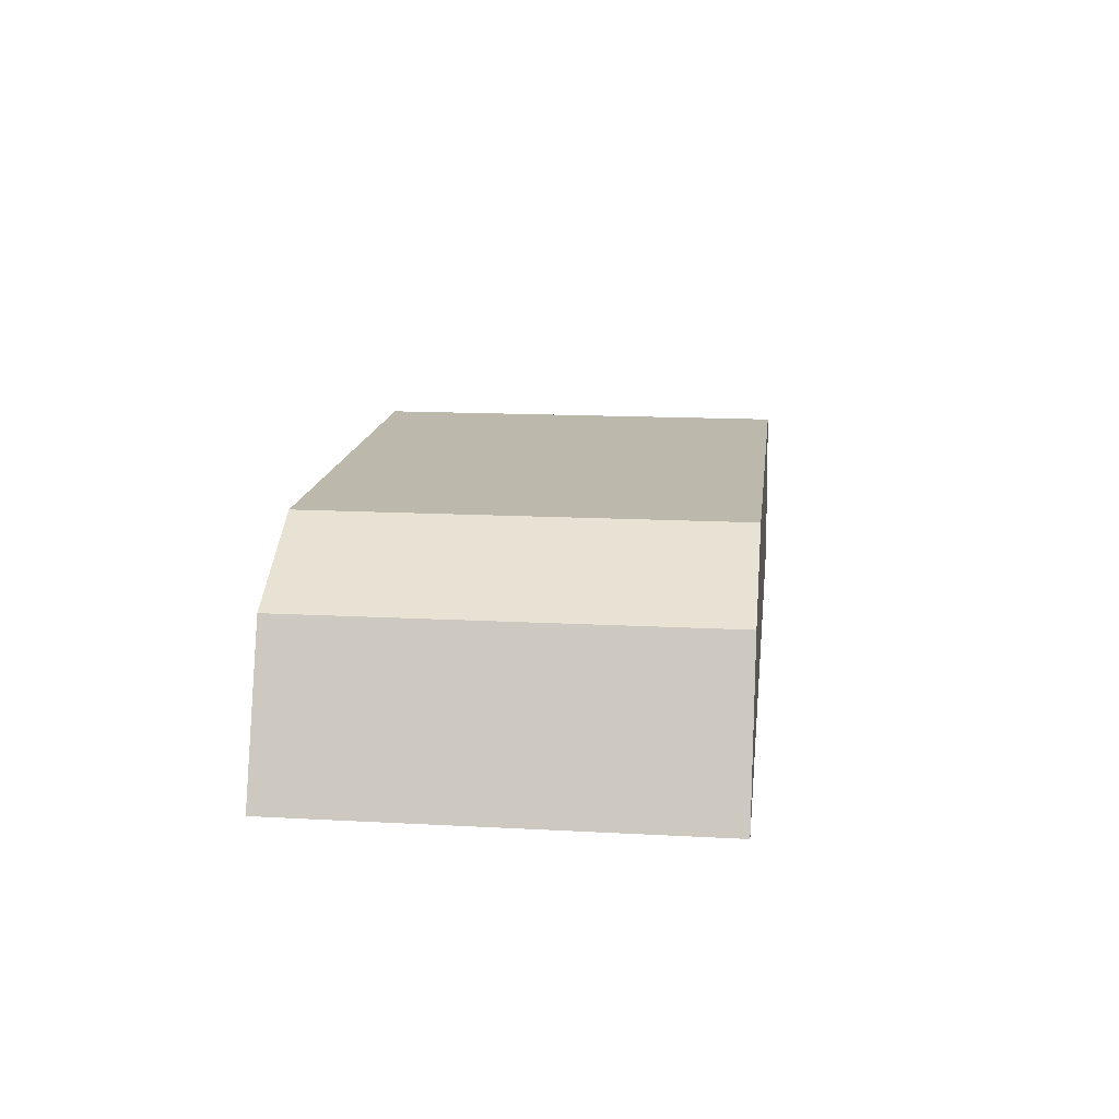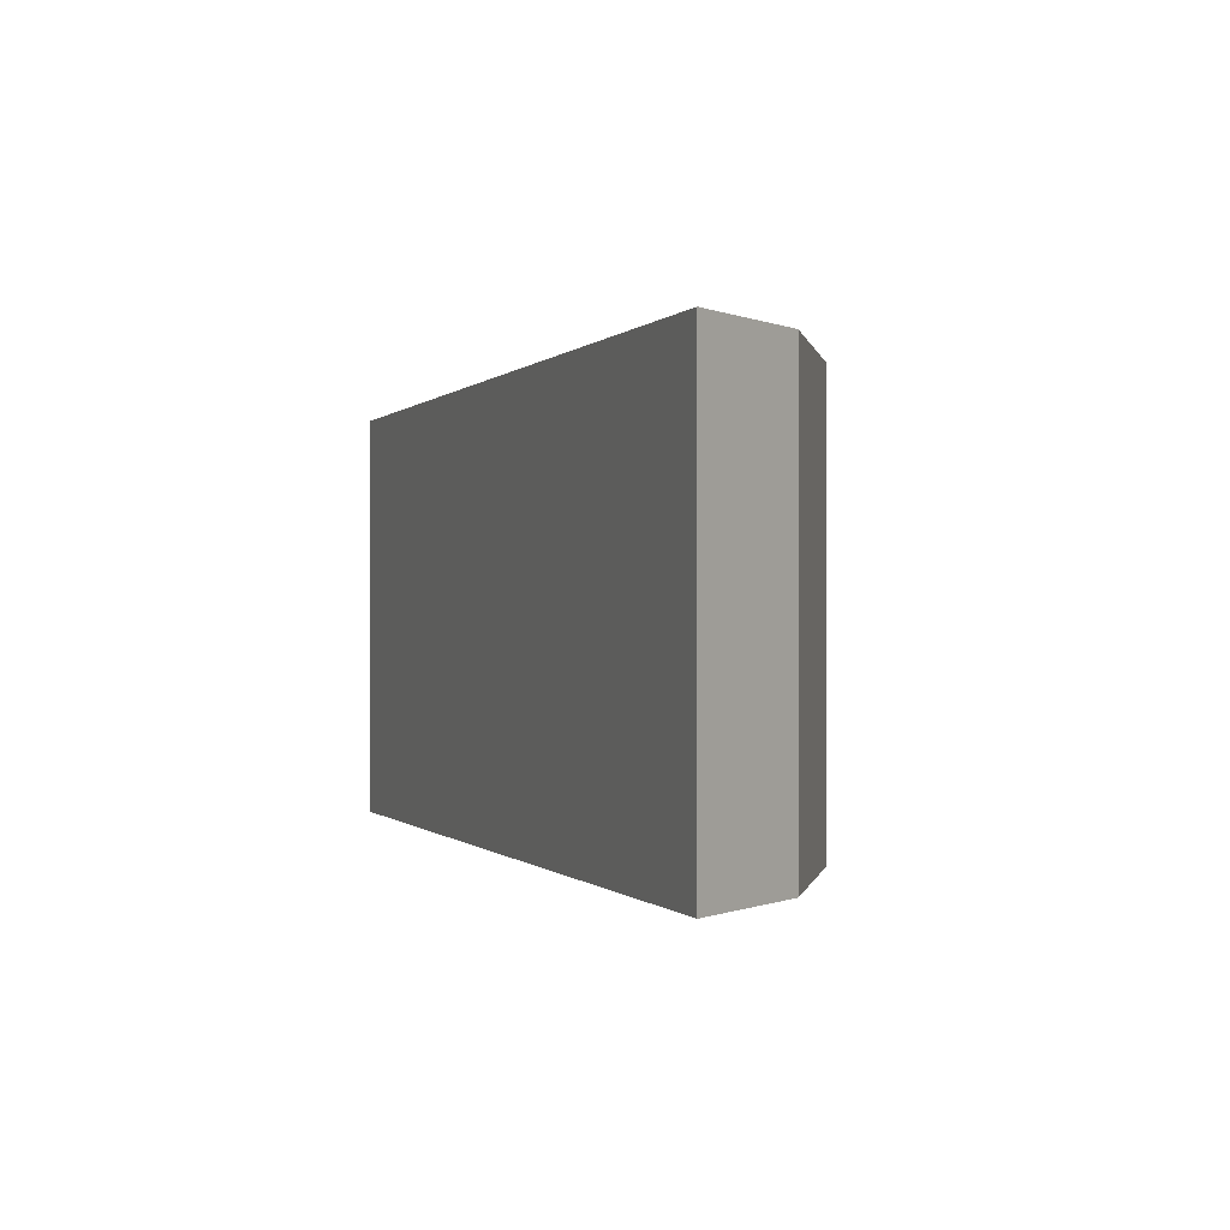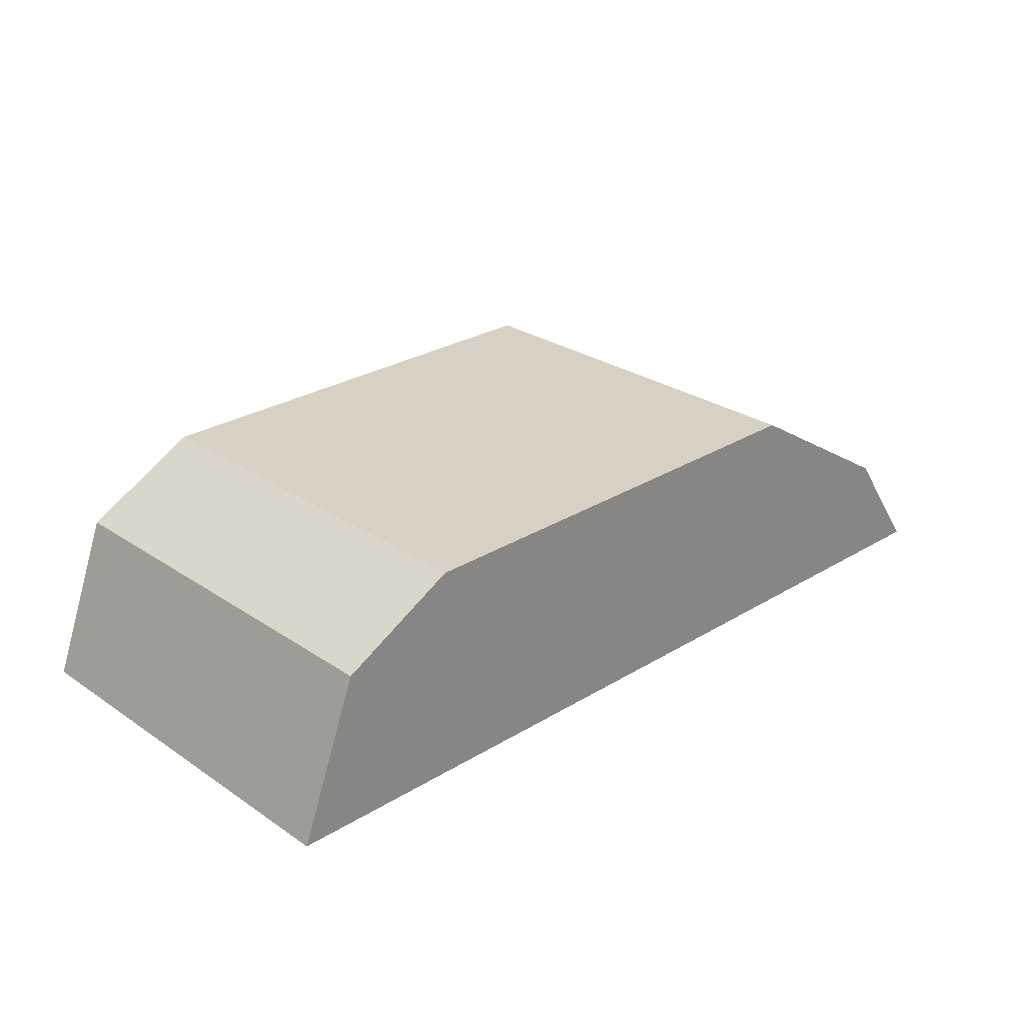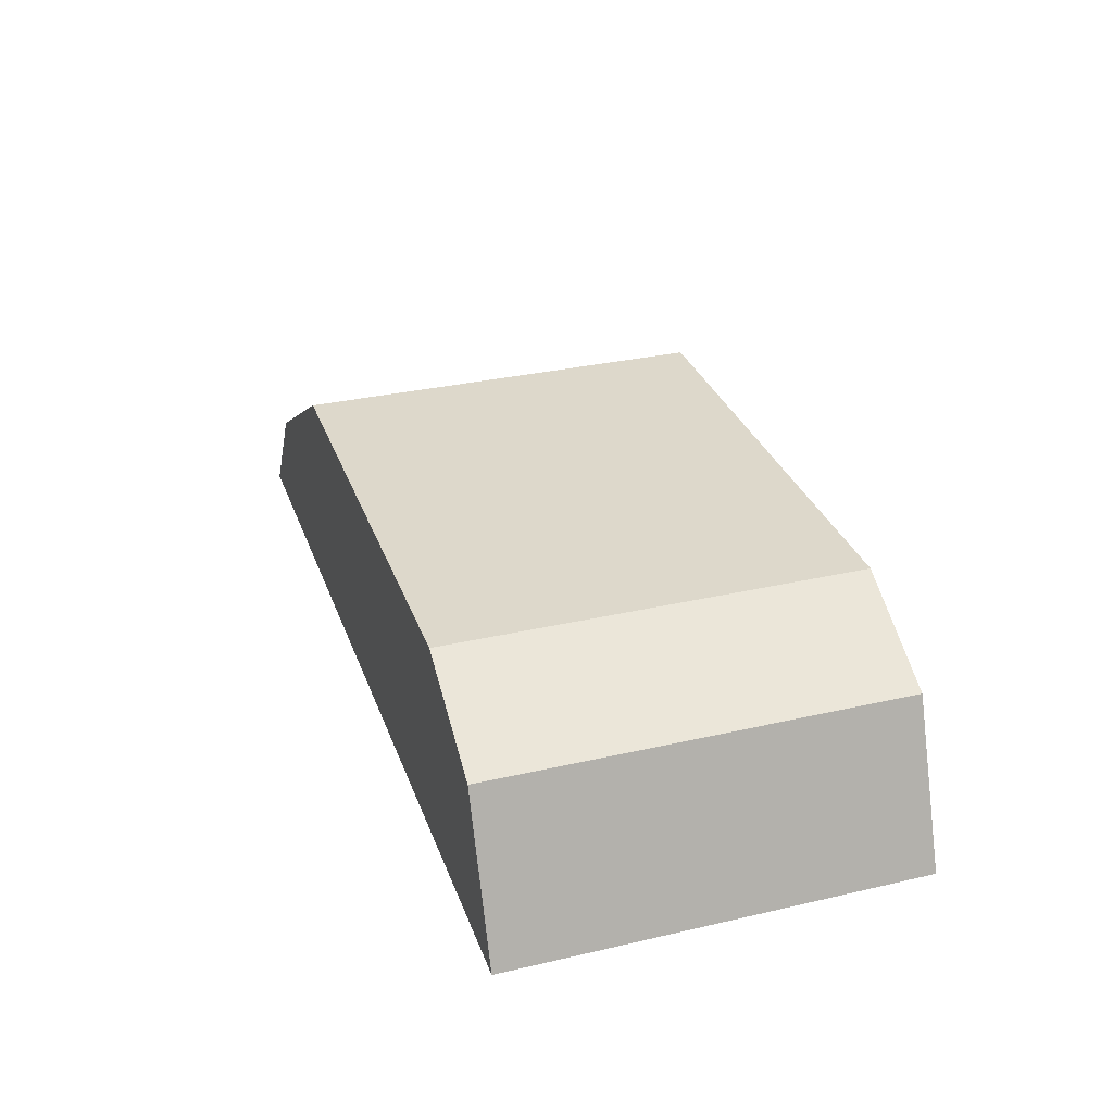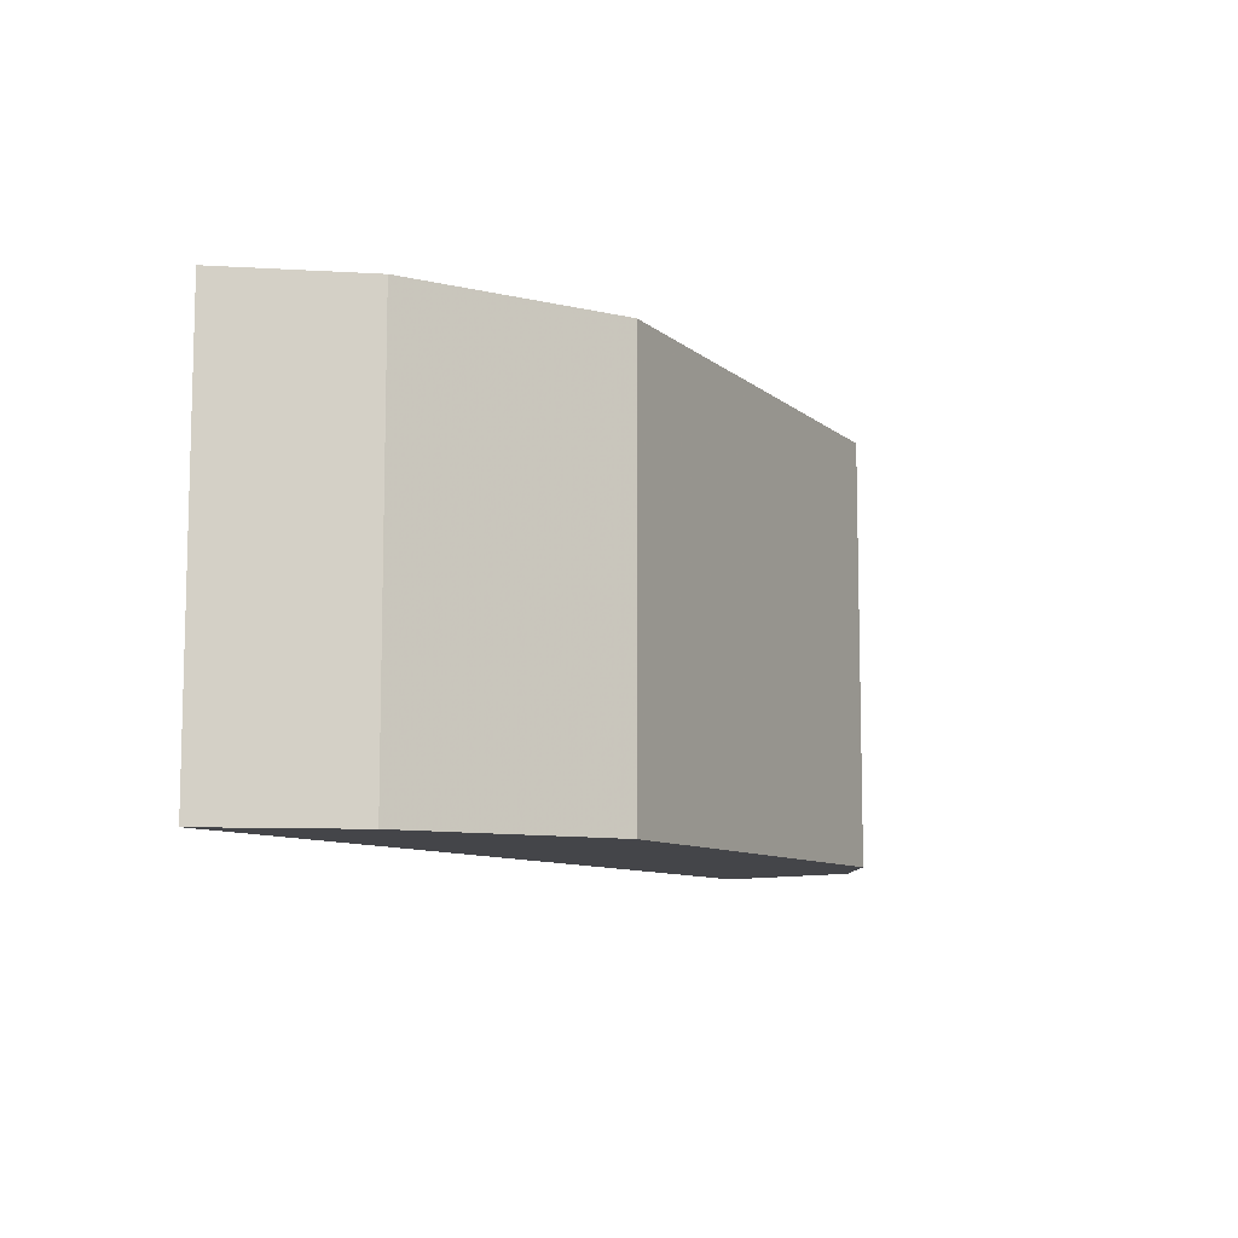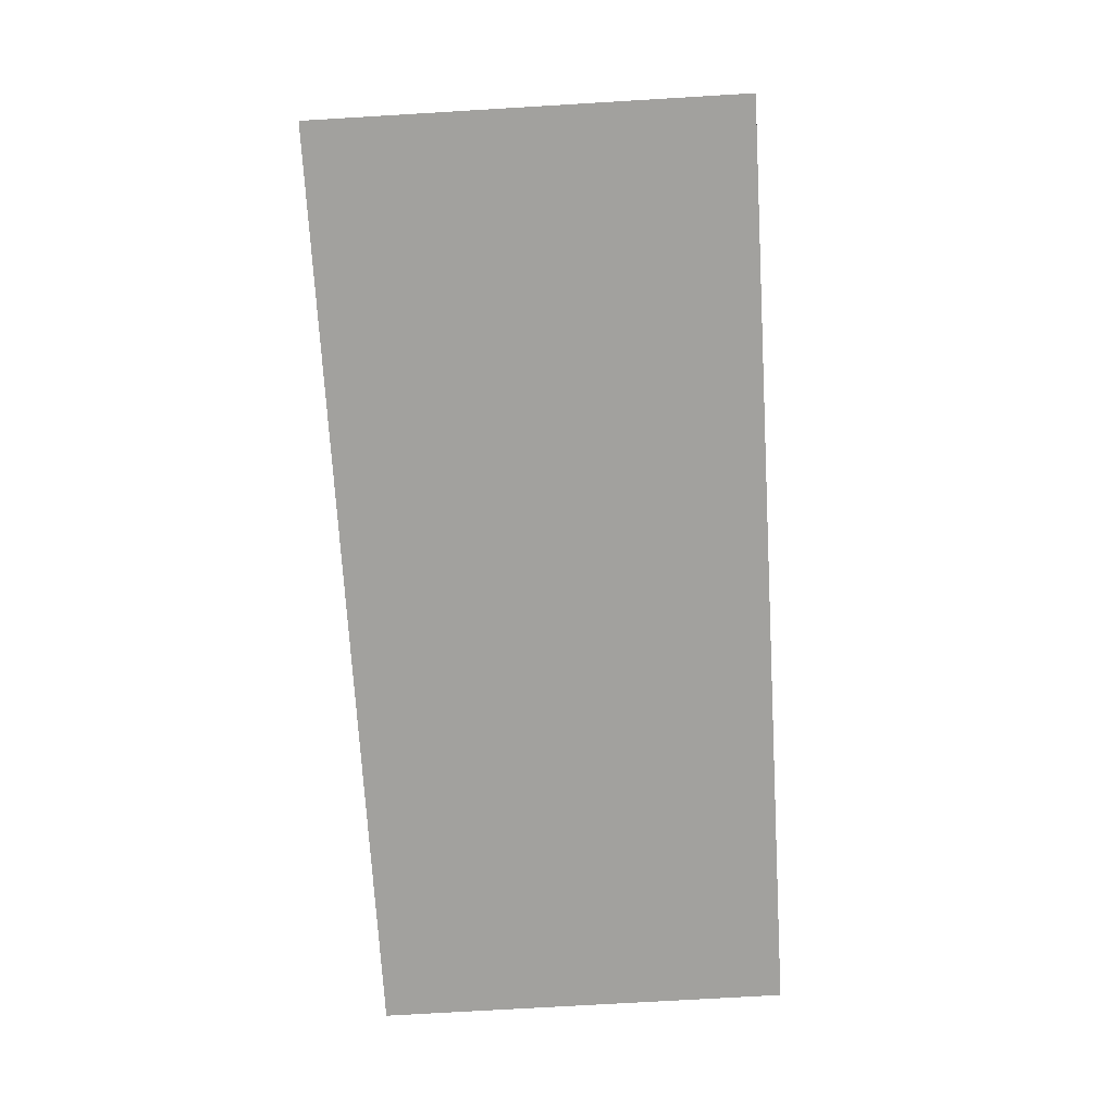
<metadata>
{"format":"obj","ext":"obj","renderer":"f3d","projection":"perspective","resolution":1024,"background":"white","views":[{"elev":15.1,"azim":96.6,"up":"+Z"},{"elev":-0.2,"azim":-110.8,"up":"+Y"},{"elev":27.2,"azim":135.9,"up":"+Z"},{"elev":31.7,"azim":72.0,"up":"+Z"},{"elev":-9.1,"azim":-63.1,"up":"+Y"},{"elev":-73.0,"azim":-86.6,"up":"+Z"}]}
</metadata>
<code>
v 0.04677 -0.02766 0.4846
v 0.0548 -0.02766 0.4637
v 0.04677 0.02756 0.4846
v -0.05734 0.02756 0.4771
v -0.06831 -0.02766 0.4618
v 0.0548 0.02756 0.4637
v -0.03242 0.02756 0.4924
v -0.06831 0.02756 0.4618
v 0.0314 0.02756 0.4927
v -0.03242 -0.02766 0.4924
v 0.0314 -0.02766 0.4927
v -0.05734 -0.02766 0.4771
f 1 2 3
f 5 2 1
f 6 3 2
f 6 4 3
f 6 2 5
f 7 3 4
f 8 6 5
f 8 5 4
f 8 4 6
f 9 1 3
f 9 3 7
f 10 5 1
f 10 9 7
f 10 7 4
f 11 10 1
f 11 1 9
f 11 9 10
f 12 10 4
f 12 4 5
f 12 5 10

</code>
